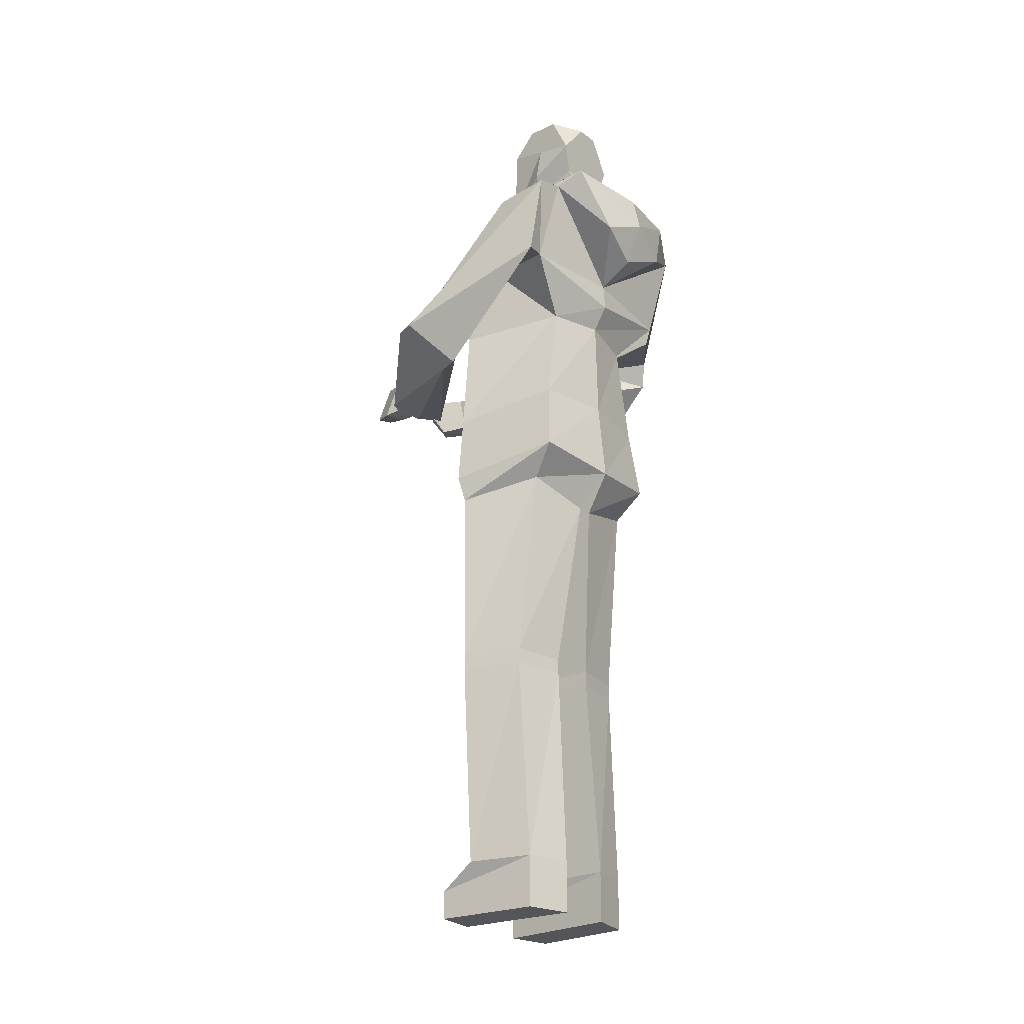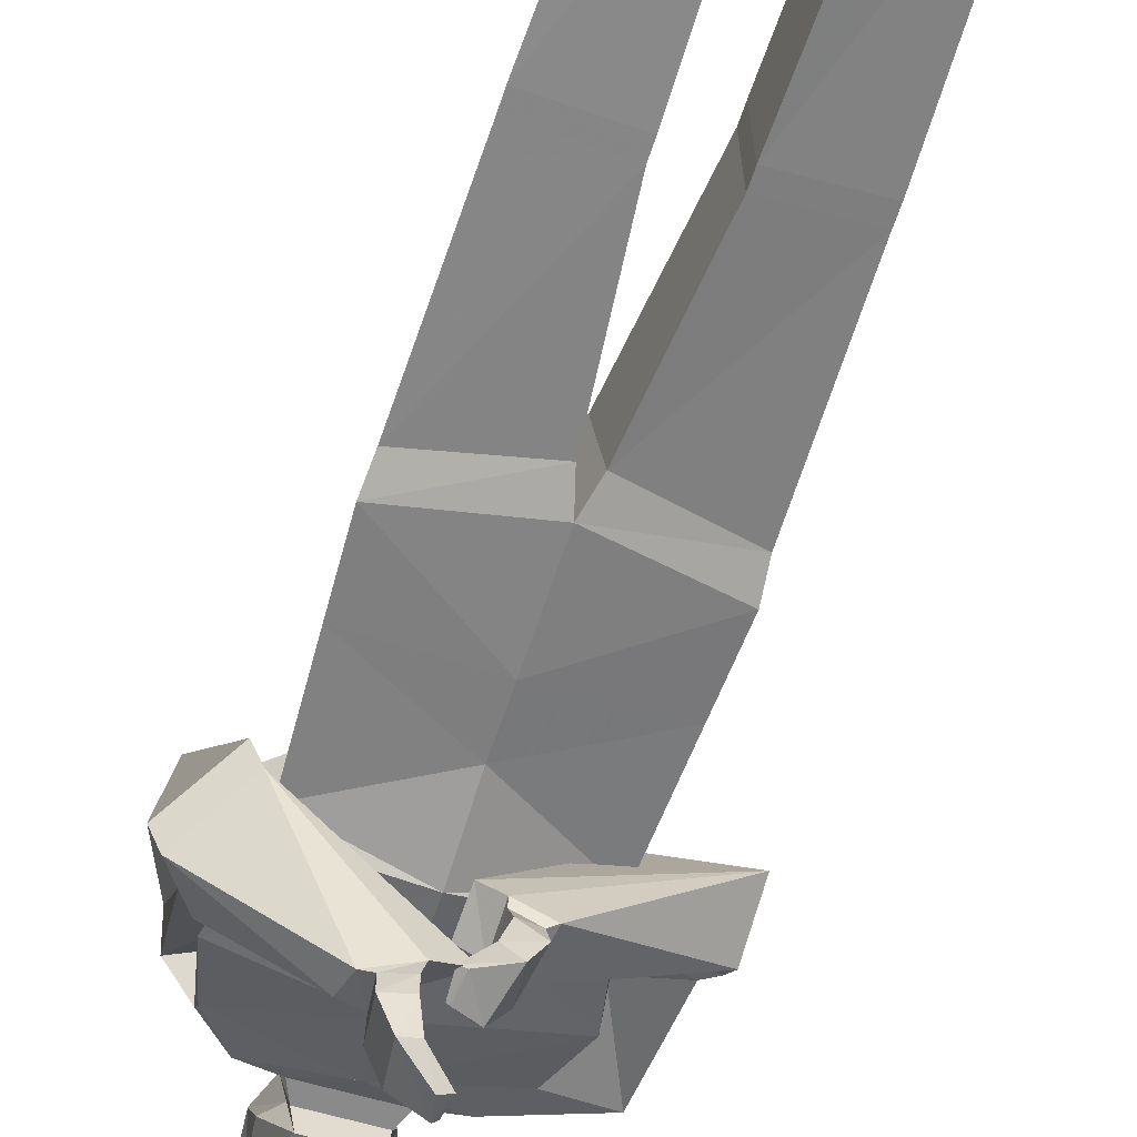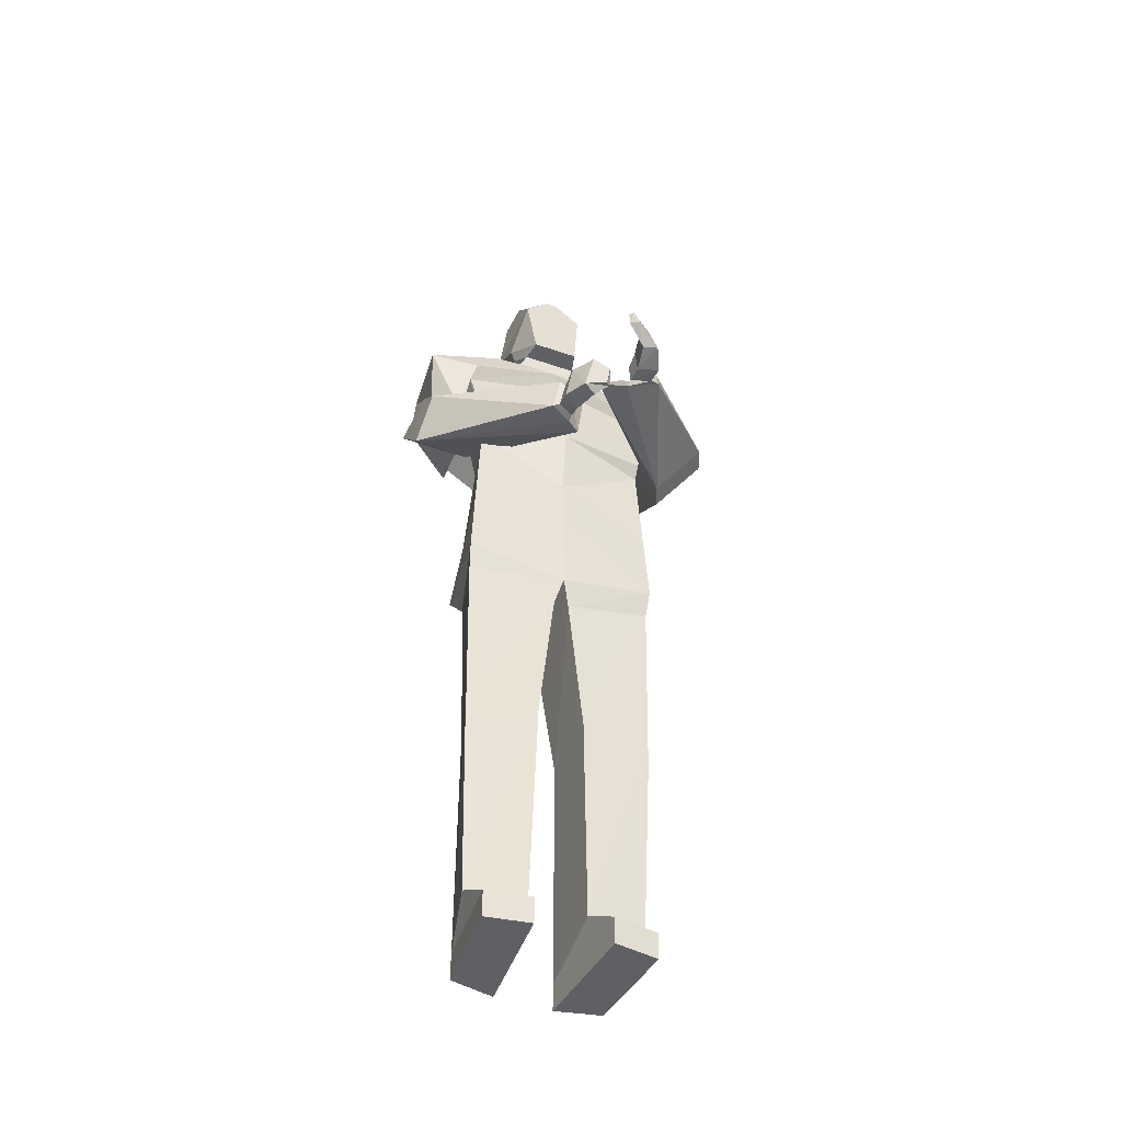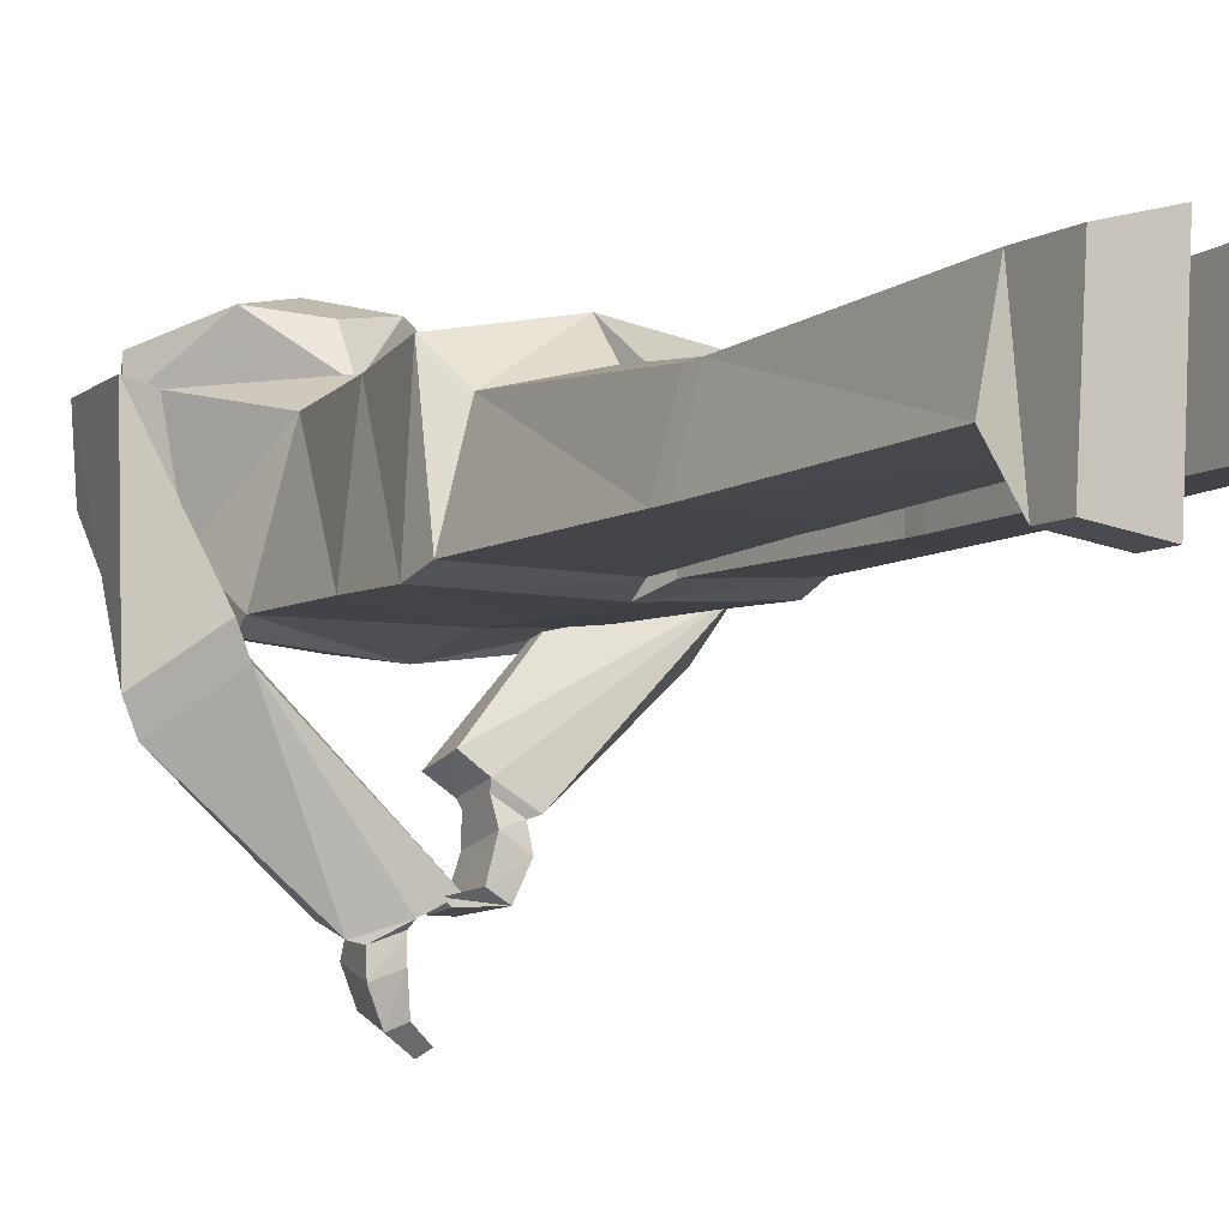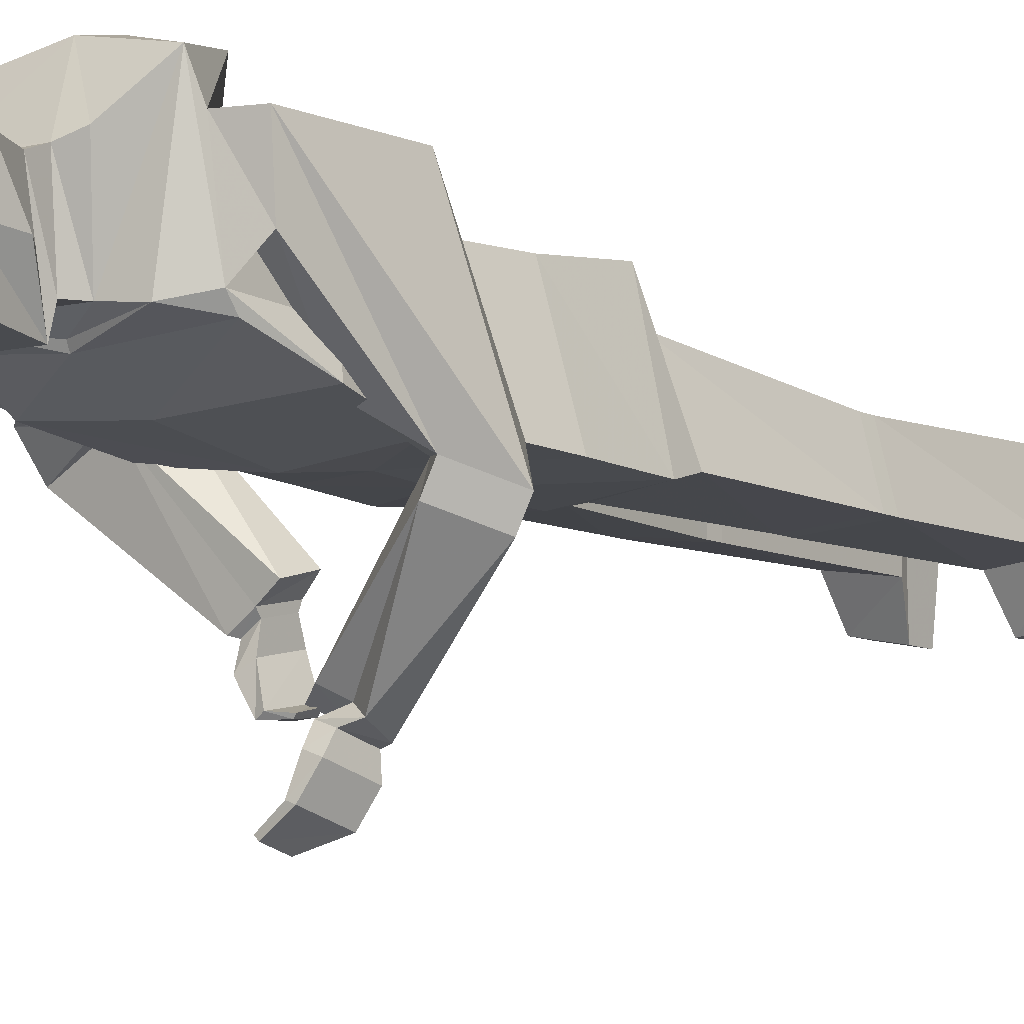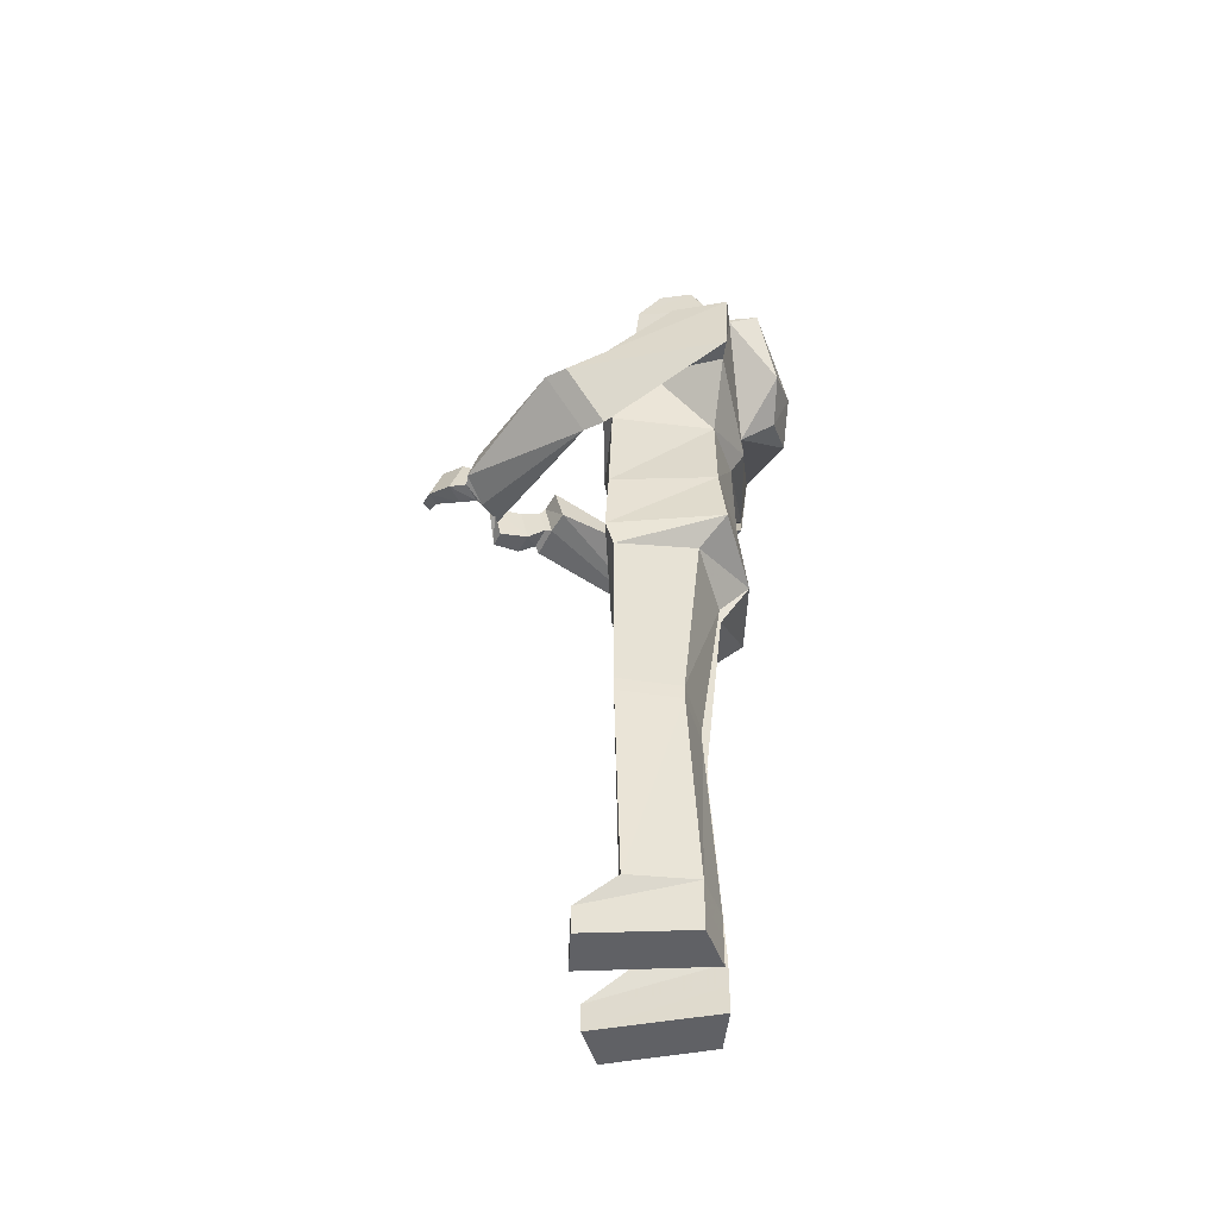
<metadata>
{"format":"obj","ext":"obj","renderer":"f3d","projection":"perspective","resolution":1024,"background":"white","views":[{"elev":-24.8,"azim":-52.6,"up":"+Y"},{"elev":-61.6,"azim":-17.7,"up":"+Z"},{"elev":-44.3,"azim":156.2,"up":"+Y"},{"elev":-6.9,"azim":-29.3,"up":"+Z"},{"elev":-8.7,"azim":-141.8,"up":"+Z"},{"elev":-49.1,"azim":-84.3,"up":"+Y"}]}
</metadata>
<code>
v 0.1925 1.39 -0.08555
v 0.001673 1.39 -0.112
v -0.1903 1.39 -0.09557
v 0.192 1.361 -0.06657
v 0.001115 1.241 -0.09071
v -0.1908 1.361 -0.07659
v 0.1164 1.383 0.1374
v -0.005423 1.391 0.159
v -0.1259 1.383 0.1311
v 0.1905 1.666 -0.008391
v -0.0003477 1.696 -0.03484
v -0.1923 1.666 -0.01841
v 0.2959 1.687 0.0197
v -0.0006935 1.702 -0.02164
v -0.193 1.687 0.006899
v 0.2724 1.699 0.1914
v -0.1693 1.722 0.2406
v -0.1785 1.699 0.1796
v 0.2224 1.549 -0.05621
v 0.0009254 1.579 -0.08346
v -0.2216 1.549 -0.06783
v -0.1856 1.516 0.002811
v -0.2276 1.49 0.1604
v -0.006219 1.442 0.1894
v 0.2164 1.49 0.172
v 0.2206 1.516 0.01345
v -0.006125 1.499 0.1858
v -0.1388 1.729 -0.006591
v 0.1364 1.729 0.0006167
v -0.008054 1.541 0.2595
v 0.1596 1.722 0.2492
v -0.102 1.777 0.1609
v -0.07432 1.741 3.402e-05
v 0.0717 1.741 0.003858
v 0.09089 1.777 0.166
v 0.2041 1.138 -0.07243
v 0.001253 1.134 -0.09597
v -0.2026 1.138 -0.08308
v 0.152 1.171 0.1418
v -0.005526 1.175 0.1629
v -0.1617 1.171 0.1336
v 0.09009 1.585 0.2789
v -0.1012 1.585 0.2739
v -0.06316 1.791 0.1468
v -0.05968 1.774 -0.0009611
v 0.05713 1.774 0.002098
v 0.05287 1.791 0.1498
v -0.06496 1.827 0.1322
v -0.05107 1.778 -0.0446
v 0.05081 1.778 -0.04194
v 0.05543 1.827 0.1354
v -0.03057 1.96 0.1469
v -0.01393 1.985 -0.01832
v 0.01235 1.985 -0.01763
v 0.02032 1.96 0.1482
v -0.08018 1.976 0.09628
v -0.08499 1.889 0.1381
v -0.06837 1.931 -0.02635
v -0.07345 1.982 0.02563
v 0.06949 1.982 0.02937
v 0.06714 1.931 -0.0228
v 0.07513 1.889 0.1423
v 0.07251 1.976 0.1003
v -0.02142 1.978 0.0925
v 0.3064 1.465 -0.02999
v -0.2403 1.669 0.06015
v 0.3155 1.464 0.0881
v -0.2434 1.681 0.1779
v -0.1867 1.641 0.05641
v -0.2763 1.482 0.1709
v 0.1977 1.441 0.1715
v 0.2147 1.44 -0.03753
v 0.3295 1.446 -0.03615
v -0.2626 1.457 -0.1286
v 0.3375 1.415 0.06761
v -0.3159 1.373 -0.1593
v -0.1718 1.502 -0.06693
v -0.2371 1.286 -0.08882
v 0.2073 1.429 -0.01174
v 0.2182 1.428 -0.04378
v 0.3268 1.398 -0.09579
v -0.2428 1.46 -0.173
v 0.3357 1.312 -0.02689
v -0.2961 1.376 -0.2037
v -0.1858 1.374 -0.1122
v -0.2173 1.289 -0.1332
v 0.2024 1.356 0.01282
v 0.214 1.41 -0.04389
v 0.0867 1.373 -0.2716
v -0.1073 1.379 -0.369
v 0.1 1.295 -0.2641
v -0.0981 1.326 -0.391
v -0.03715 1.375 -0.3294
v 0.0254 1.32 -0.3429
v 0.01278 1.31 -0.2018
v 0.00903 1.378 -0.2191
v -0.03083 1.31 -0.369
v -0.07587 1.361 -0.3502
v 0.04545 1.375 -0.2446
v 0.04619 1.301 -0.2296
v 0.0755 1.363 -0.2751
v -0.07123 1.381 -0.3776
v 0.08599 1.302 -0.2691
v -0.07888 1.322 -0.3953
v -0.03529 1.32 -0.3796
v -0.03863 1.378 -0.3663
v 0.04654 1.364 -0.2561
v 0.04713 1.306 -0.2442
v 0.07442 1.375 -0.3139
v -0.06883 1.4 -0.4081
v 0.08865 1.292 -0.3059
v -0.0792 1.319 -0.4321
v -0.03525 1.32 -0.4157
v -0.03974 1.397 -0.3978
v 0.04853 1.369 -0.2971
v 0.04932 1.291 -0.2811
v 0.0451 1.374 -0.3619
v -0.04402 1.411 -0.4551
v 0.06376 1.291 -0.3552
v -0.05439 1.331 -0.4792
v -0.02482 1.333 -0.4677
v -0.0293 1.411 -0.4498
v 0.03197 1.375 -0.3535
v 0.03275 1.288 -0.3375
v 0.005867 1.359 -0.3624
v 0.005931 1.41 -0.49
v 0.01146 1.315 -0.3569
v -0.001633 1.368 -0.5034
v 0.0179 1.368 -0.4912
v 0.0138 1.409 -0.4825
v 0.001393 1.36 -0.3563
v 0.0002261 1.319 -0.347
v 0.2119 0.9915 -0.07816
v 0.001304 0.9441 -0.09791
v -0.21 0.9915 -0.08921
v 0.1696 1.025 0.1572
v -0.005953 1.003 0.1792
v -0.1801 1.025 0.148
v 0.2067 0.9337 -0.0625
v 0.01702 0.8862 -0.0817
v 0.1608 0.967 0.09602
v 0.01178 0.927 0.1181
v -0.01524 0.8862 -0.08255
v -0.2056 0.9337 -0.07329
v -0.02047 0.927 0.1173
v -0.1483 0.967 0.08792
v 0.2017 0.564 -0.06339
v 0.05205 0.5628 -0.0815
v 0.1624 0.5627 0.05911
v 0.04795 0.5615 0.07582
v -0.04843 0.5619 -0.08414
v -0.1987 0.5604 -0.0739
v -0.05253 0.5606 0.07318
v -0.166 0.5597 0.05053
v 0.2019 0.5326 -0.06359
v 0.05228 0.5314 -0.08171
v 0.1627 0.5313 0.05891
v 0.04818 0.5301 0.07561
v -0.0482 0.5305 -0.08435
v -0.1985 0.529 -0.07411
v -0.0523 0.5292 0.07297
v -0.1657 0.5283 0.05032
v 0.1913 0.109 -0.05756
v 0.06619 0.108 -0.07699
v 0.1575 0.1079 0.07558
v 0.0617 0.1069 0.09546
v -0.05543 0.1069 -0.07849
v -0.1813 0.1056 -0.06565
v -0.05993 0.1058 0.09397
v -0.1546 0.1051 0.06913
v 0.1818 0.0606 -0.1405
v 0.08756 0.05956 -0.1592
v 0.158 0.05948 0.07528
v 0.06214 0.05847 0.09516
v -0.07176 0.05846 -0.1617
v -0.1665 0.05722 -0.148
v -0.05948 0.05737 0.09367
v -0.1541 0.05664 0.06883
v 0.1823 0.002871 -0.1408
v 0.08826 0.001834 -0.1594
v 0.1585 0.001747 0.07506
v 0.06268 0.0007398 0.09494
v -0.07107 0.0007293 -0.1619
v -0.166 -0.0005121 -0.1482
v -0.05896 -0.0003643 0.09345
v -0.1536 -0.001087 0.06861
v -0.006446 1.705 0.2797
v -0.007116 1.628 0.2961
v 0.06996 1.803 0.04831
v -0.0581 1.803 0.04496
v -0.07671 1.979 0.05991
v -0.07653 1.962 0.05843
v -0.07648 1.91 0.05389
v -0.08496 1.834 0.04695
v 0.07095 1.979 0.06378
v 0.0711 1.955 0.06168
v 0.07987 1.834 0.05127
v 0.07103 1.91 0.05775
o default
g default
f 2 1 4
f 4 5 2
f 6 3 2
f 2 5 6
f 182 180 179
f 179 181 182
f 186 184 183
f 183 185 186
f 29 13 10
f 29 10 11
f 29 11 14
f 28 12 15
f 11 12 28
f 11 28 14
f 31 16 13
f 13 29 31
f 17 28 15
f 15 18 17
f 2 19 1
f 19 2 20
f 21 20 2
f 2 3 21
f 11 10 19
f 19 20 11
f 12 11 20
f 20 21 12
f 22 21 3
f 3 6 22
f 22 6 9
f 9 23 22
f 15 12 21
f 21 22 15
f 93 94 97
f 97 98 93
f 24 23 9
f 9 8 24
f 25 24 8
f 8 7 25
f 26 25 7
f 7 4 26
f 19 26 4
f 4 1 19
f 95 96 99
f 99 100 95
f 10 13 26
f 26 19 10
f 14 28 33
f 187 17 188
f 188 31 187
f 16 31 42
f 27 42 30
f 16 42 27
f 27 24 25
f 16 27 25
f 55 63 64
f 52 55 64
f 52 64 56
f 23 24 27
f 43 27 30
f 18 23 27
f 18 27 43
f 18 43 17
f 34 35 31
f 31 29 34
f 33 28 17
f 17 32 33
f 34 29 14
f 14 33 34
f 187 32 17
f 187 31 35
f 36 37 5
f 5 4 36
f 5 38 6
f 38 5 37
f 39 36 4
f 4 7 39
f 40 39 7
f 7 8 40
f 41 40 8
f 8 9 41
f 38 41 9
f 9 6 38
f 30 42 188
f 33 46 34
f 46 33 45
f 46 47 35
f 35 34 46
f 187 44 32
f 44 35 47
f 44 45 33
f 33 32 44
f 49 50 46
f 46 45 49
f 46 51 47
f 189 46 50
f 51 48 44
f 44 47 51
f 48 190 45
f 45 44 48
f 53 54 61
f 53 61 50
f 50 49 58
f 53 50 58
f 55 52 57
f 55 57 48
f 48 51 62
f 55 48 62
f 56 191 192
f 57 193 194
f 49 190 194
f 192 58 193
f 52 56 57
f 53 58 59
f 54 60 61
f 55 62 63
f 53 195 54
f 63 195 53
f 64 63 53
f 64 53 59
f 191 64 59
f 60 195 196
f 197 189 50
f 62 197 198
f 196 62 198
f 16 65 13
f 65 16 67
f 66 68 18
f 18 15 66
f 70 69 22
f 22 23 70
f 69 66 15
f 15 22 69
f 68 70 23
f 23 18 68
f 71 67 16
f 16 25 71
f 72 71 25
f 25 26 72
f 65 72 26
f 26 13 65
f 78 77 69
f 69 70 78
f 76 78 70
f 70 68 76
f 74 76 68
f 68 66 74
f 77 74 66
f 66 69 77
f 80 79 71
f 71 72 80
f 73 80 72
f 72 65 73
f 75 73 65
f 65 67 75
f 79 75 67
f 67 71 79
f 86 85 77
f 77 78 86
f 84 86 78
f 78 76 84
f 82 84 76
f 76 74 82
f 85 82 74
f 74 77 85
f 88 87 79
f 79 80 88
f 81 88 80
f 80 73 81
f 83 81 73
f 73 75 83
f 87 83 75
f 75 79 87
f 94 93 85
f 85 86 94
f 86 84 92
f 86 92 97
f 86 97 94
f 90 92 84
f 84 82 90
f 82 85 93
f 82 93 98
f 82 98 90
f 96 95 87
f 87 88 96
f 88 81 89
f 88 89 99
f 88 99 96
f 91 89 81
f 81 83 91
f 83 87 95
f 83 95 100
f 83 100 91
f 129 128 126
f 126 130 129
f 131 125 127
f 127 132 131
f 105 106 98
f 98 97 105
f 107 108 100
f 100 99 107
f 104 105 97
f 97 92 104
f 102 104 92
f 92 90 102
f 101 107 99
f 99 89 101
f 103 101 89
f 89 91 103
f 106 102 90
f 90 98 106
f 108 103 91
f 91 100 108
f 114 110 102
f 102 106 114
f 113 114 106
f 106 105 113
f 110 112 104
f 104 102 110
f 112 113 105
f 105 104 112
f 116 111 103
f 103 108 116
f 115 116 108
f 108 107 115
f 111 109 101
f 101 103 111
f 109 115 107
f 107 101 109
f 122 118 110
f 110 114 122
f 121 122 114
f 114 113 121
f 118 120 112
f 112 110 118
f 120 121 113
f 113 112 120
f 124 119 111
f 111 116 124
f 123 124 116
f 116 115 123
f 119 117 109
f 109 111 119
f 117 123 115
f 115 109 117
f 130 126 118
f 118 122 130
f 129 130 122
f 122 121 129
f 126 128 120
f 120 118 126
f 128 129 121
f 121 120 128
f 132 127 119
f 119 124 132
f 131 132 124
f 124 123 131
f 127 125 117
f 117 119 127
f 125 131 123
f 123 117 125
f 136 133 36
f 36 39 136
f 137 136 39
f 39 40 137
f 133 134 37
f 37 36 133
f 138 137 40
f 40 41 138
f 135 138 41
f 41 38 135
f 135 38 37
f 37 134 135
f 141 139 133
f 133 136 141
f 142 141 136
f 136 137 142
f 140 142 137
f 137 134 140
f 139 140 134
f 134 133 139
f 145 143 134
f 134 137 145
f 146 145 137
f 137 138 146
f 144 146 138
f 138 135 144
f 143 144 135
f 135 134 143
f 149 147 139
f 139 141 149
f 150 149 141
f 141 142 150
f 148 150 142
f 142 140 148
f 147 148 140
f 140 139 147
f 153 151 143
f 143 145 153
f 154 153 145
f 145 146 154
f 152 154 146
f 146 144 152
f 151 152 144
f 144 143 151
f 157 155 147
f 147 149 157
f 158 157 149
f 149 150 158
f 156 158 150
f 150 148 156
f 155 156 148
f 148 147 155
f 161 159 151
f 151 153 161
f 162 161 153
f 153 154 162
f 160 162 154
f 154 152 160
f 159 160 152
f 152 151 159
f 165 163 155
f 155 157 165
f 166 165 157
f 157 158 166
f 164 166 158
f 158 156 164
f 163 164 156
f 156 155 163
f 169 167 159
f 159 161 169
f 170 169 161
f 161 162 170
f 168 170 162
f 162 160 168
f 167 168 160
f 160 159 167
f 173 171 163
f 163 165 173
f 174 173 165
f 165 166 174
f 172 174 166
f 166 164 172
f 171 172 164
f 164 163 171
f 177 175 167
f 167 169 177
f 178 177 169
f 169 170 178
f 176 178 170
f 170 168 176
f 175 176 168
f 168 167 175
f 181 179 171
f 171 173 181
f 182 181 173
f 173 174 182
f 180 182 174
f 174 172 180
f 179 180 172
f 172 171 179
f 185 183 175
f 175 177 185
f 186 185 177
f 177 178 186
f 184 186 178
f 178 176 184
f 183 184 176
f 176 175 183
f 42 31 188
f 44 187 35
f 43 188 17
f 30 188 43
f 51 46 189
f 190 49 45
f 192 191 58
f 191 59 58
f 194 193 49
f 193 58 49
f 194 190 57
f 190 48 57
f 56 192 193
f 56 193 57
f 195 60 54
f 56 64 191
f 196 195 62
f 195 63 62
f 197 51 189
f 62 51 197
f 198 197 61
f 197 50 61
f 60 196 198
f 60 198 61

</code>
